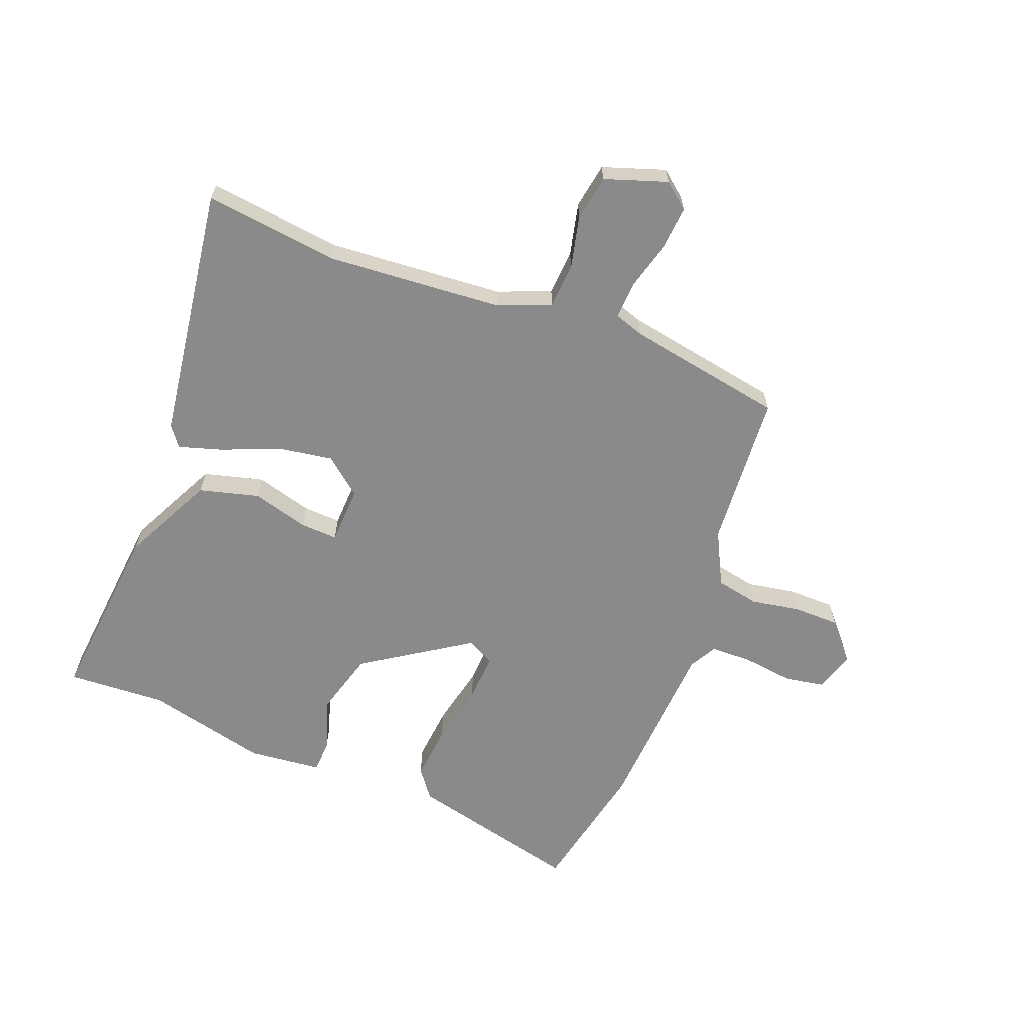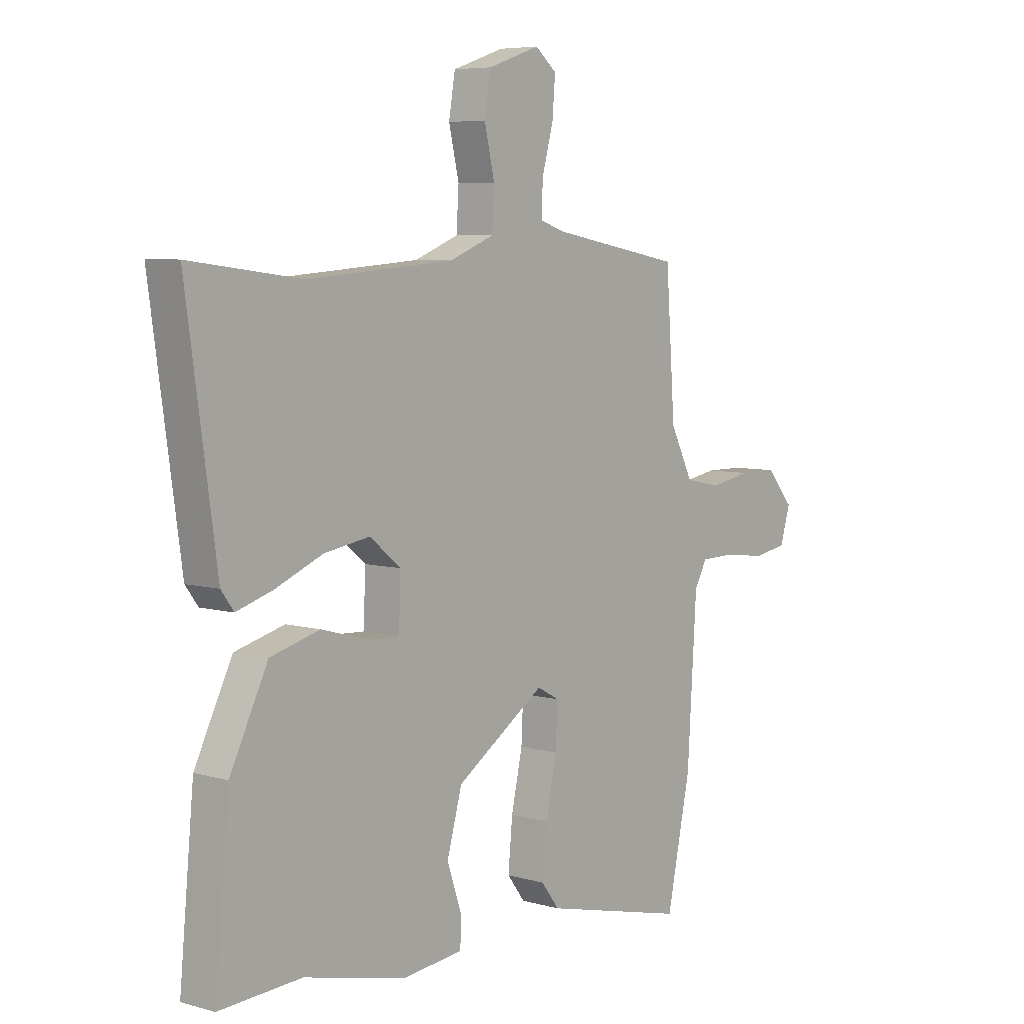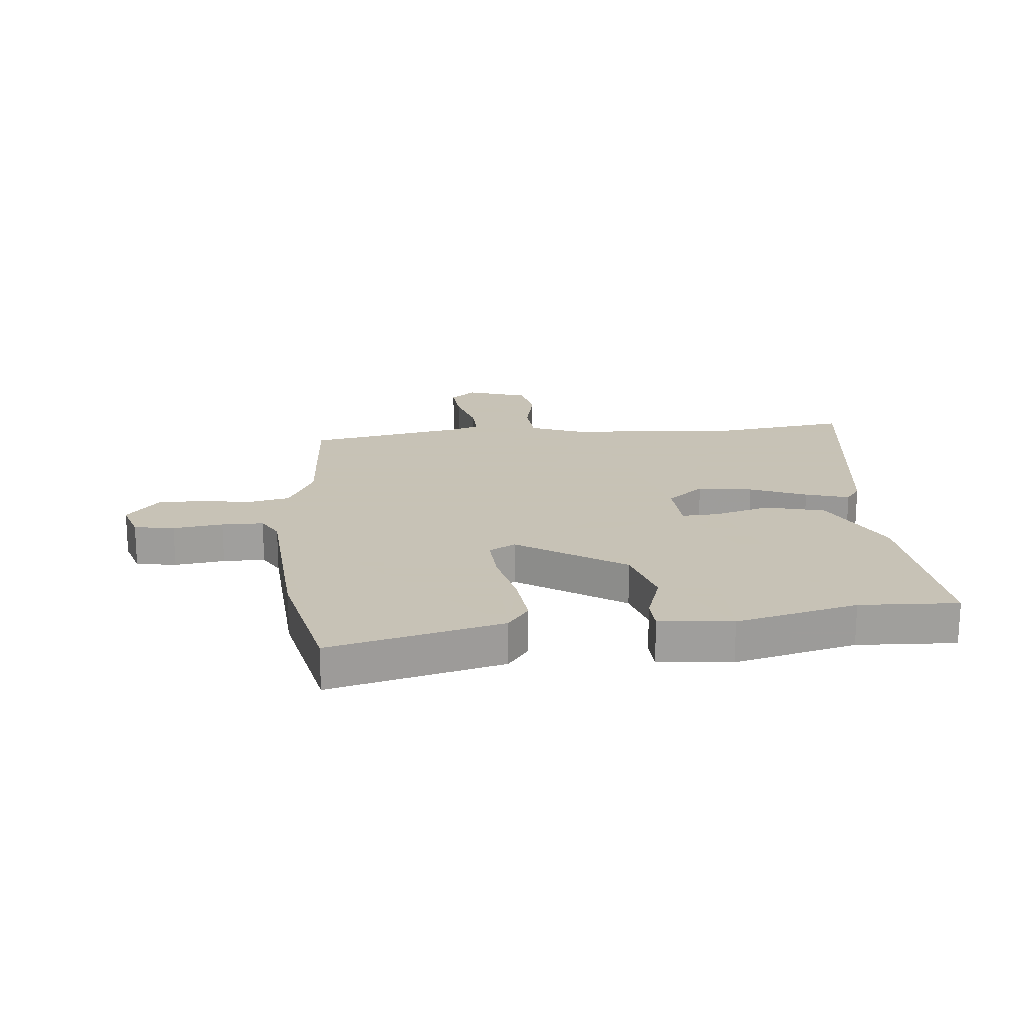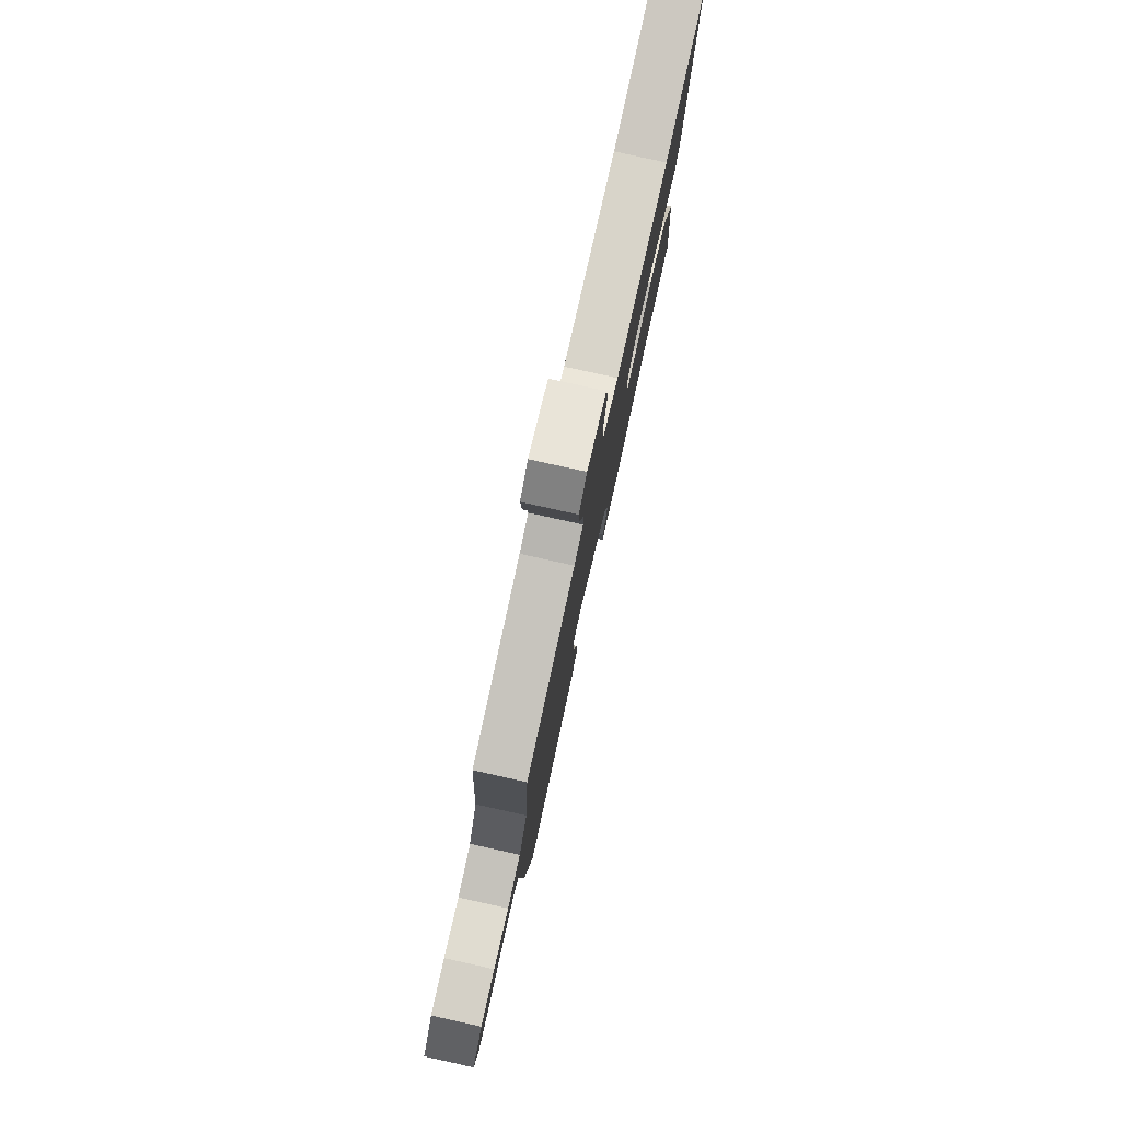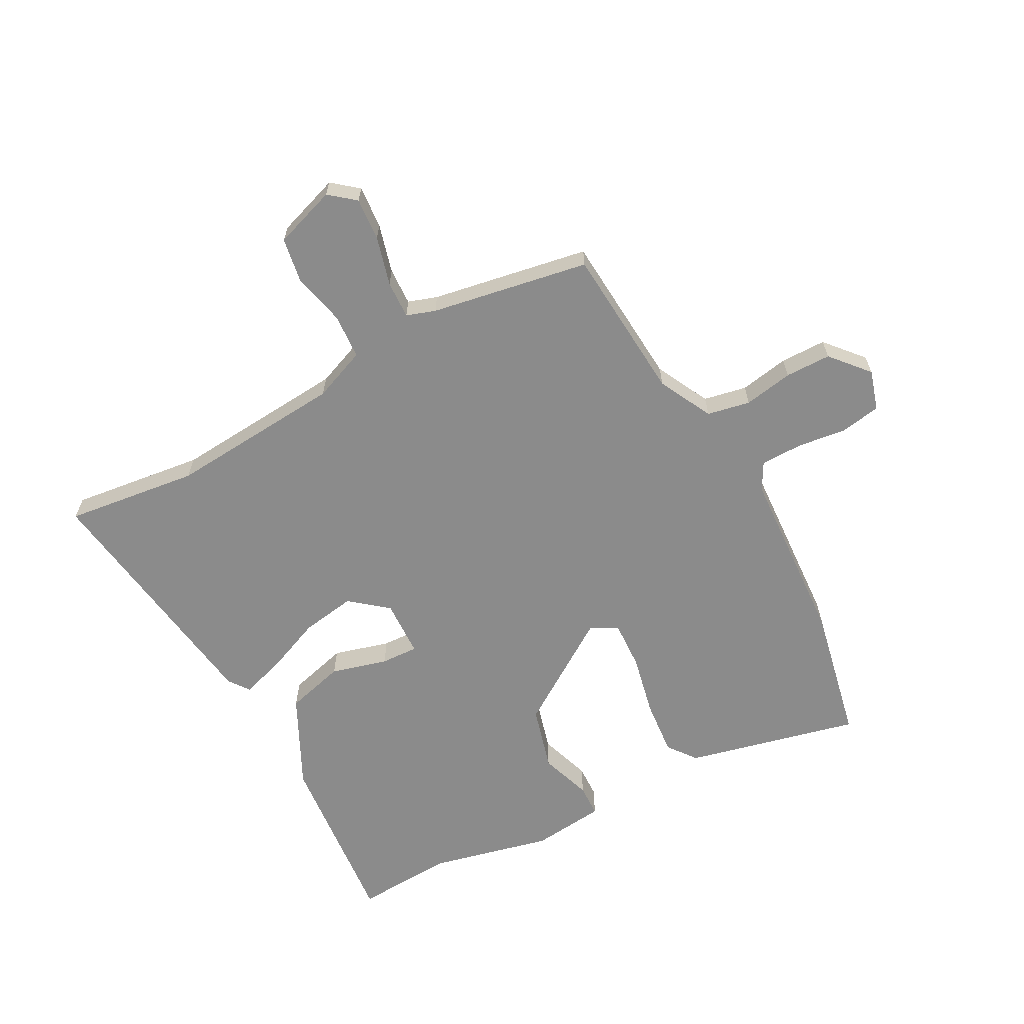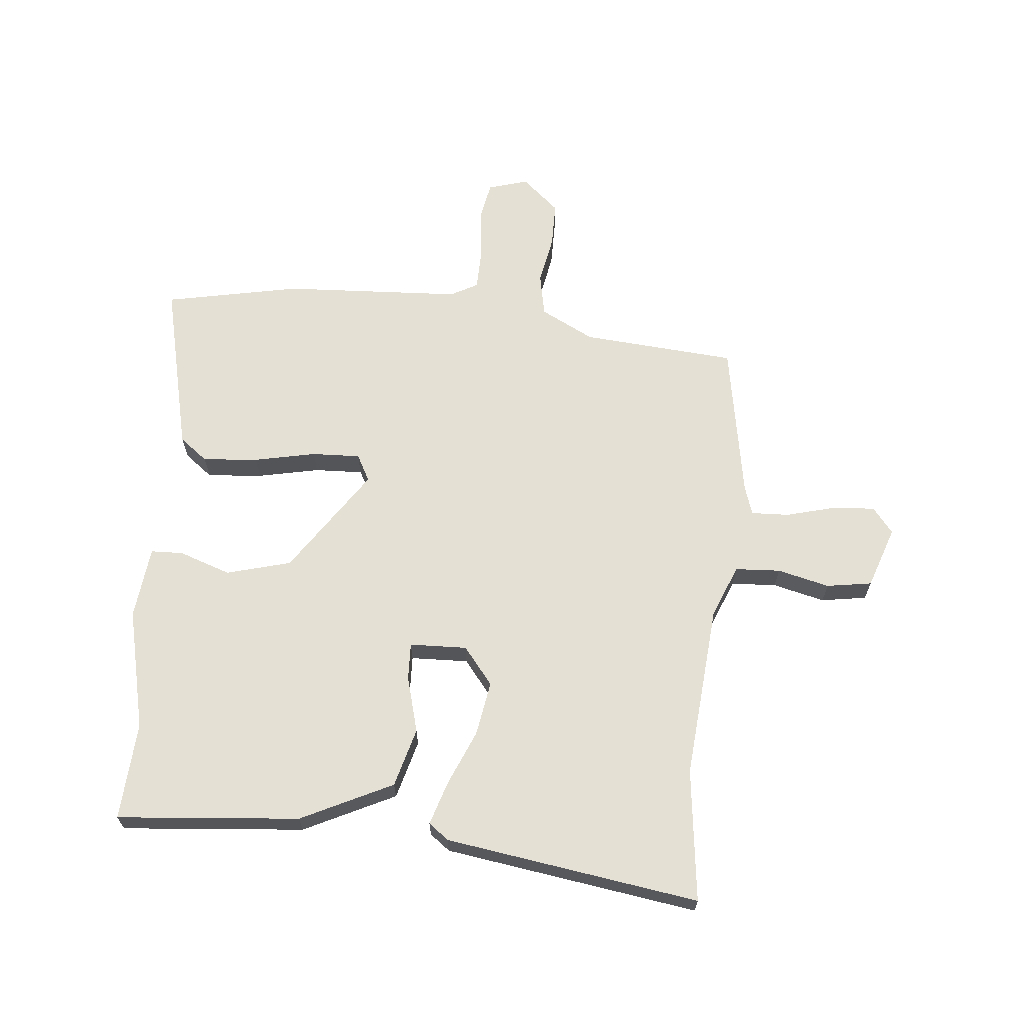
<metadata>
{"format":"obj","ext":"obj","renderer":"f3d","projection":"perspective","resolution":1024,"background":"white","views":[{"elev":-63.6,"azim":-21.2,"up":"+Y"},{"elev":6.4,"azim":-50.0,"up":"+Z"},{"elev":19.1,"azim":174.2,"up":"+Y"},{"elev":79.8,"azim":102.5,"up":"+Z"},{"elev":-63.9,"azim":28.4,"up":"+Y"},{"elev":65.6,"azim":-84.1,"up":"+Y"}]}
</metadata>
<code>
v -0.596 0.07 0.512
v -0.367 0.07 0.483
v -0.065 0.07 0.506
v 0.026 0.07 0.542
v 0.031 0.07 0.62
v 0.01 0.07 0.71
v 0.023 0.07 0.788
v 0.13 0.07 0.824
v 0.174 0.07 0.788
v 0.168 0.07 0.714
v 0.145 0.07 0.63
v 0.142 0.07 0.565
v 0.192 0.07 0.548
v 0.464 0.07 0.499
v 0.483 0.07 0.232
v 0.53 0.07 0.139
v 0.604 0.07 0.124
v 0.689 0.07 0.139
v 0.768 0.07 0.138
v 0.824 0.07 0.073
v 0.803 0.07 0.004
v 0.734 0.07 -0.008
v 0.648 0.07 0.003
v 0.576 0.07 0.002
v 0.55 0.07 -0.045
v 0.531 0.07 -0.353
v 0.482 0.07 -0.586
v 0.184 0.07 -0.514
v 0.147 0.07 -0.465
v 0.156 0.07 -0.369
v 0.179 0.07 -0.263
v 0.183 0.07 -0.179
v 0.137 0.07 -0.154
v -0.046 0.07 -0.275
v -0.077 0.07 -0.386
v -0.047 0.07 -0.475
v -0.049 0.07 -0.531
v -0.175 0.07 -0.544
v -0.384 0.07 -0.494
v -0.553 0.07 -0.503
v -0.523 0.07 -0.188
v -0.445 0.07 -0.031
v -0.343 0.07 -0.004
v -0.246 0.07 -0.031
v -0.182 0.07 -0.034
v -0.178 0.07 0.065
v -0.242 0.07 0.117
v -0.336 0.07 0.102
v -0.433 0.07 0.062
v -0.508 0.07 0.039
v -0.534 0.07 0.074
v -0.596 0 0.512
v -0.367 0 0.483
v -0.065 0 0.506
v 0.026 0 0.542
v 0.031 0 0.62
v 0.01 0 0.71
v 0.023 0 0.788
v 0.13 0 0.824
v 0.174 0 0.788
v 0.168 0 0.714
v 0.145 0 0.63
v 0.142 0 0.565
v 0.192 0 0.548
v 0.464 0 0.499
v 0.483 0 0.232
v 0.53 0 0.139
v 0.604 0 0.124
v 0.689 0 0.139
v 0.768 0 0.138
v 0.824 0 0.073
v 0.803 0 0.004
v 0.734 0 -0.008
v 0.648 0 0.003
v 0.576 0 0.002
v 0.55 0 -0.045
v 0.531 0 -0.353
v 0.482 0 -0.586
v 0.184 0 -0.514
v 0.147 0 -0.465
v 0.156 0 -0.369
v 0.179 0 -0.263
v 0.183 0 -0.179
v 0.137 0 -0.154
v -0.046 0 -0.275
v -0.077 0 -0.386
v -0.047 0 -0.475
v -0.049 0 -0.531
v -0.175 0 -0.544
v -0.384 0 -0.494
v -0.553 0 -0.503
v -0.523 0 -0.188
v -0.445 0 -0.031
v -0.343 0 -0.004
v -0.246 0 -0.031
v -0.182 0 -0.034
v -0.178 0 0.065
v -0.242 0 0.117
v -0.336 0 0.102
v -0.433 0 0.062
v -0.508 0 0.039
v -0.534 0 0.074
f 48 49 50 51
f 47 48 51 1
f 46 47 1 2
f 41 42 43 44
f 39 40 41 44
f 39 44 45
f 38 39 45
f 35 36 37 38
f 34 35 38 45
f 33 34 45 46
f 28 29 30 31
f 28 31 32
f 25 26 27 28
f 24 25 28 32
f 20 21 22 23
f 20 23 24
f 17 18 19 20
f 16 17 20 24
f 15 16 24 32
f 13 14 15 32
f 8 9 10 11
f 8 11 12
f 5 6 7 8
f 4 5 8 12
f 3 4 12 13
f 46 2 3
f 32 33 46
f 3 13 32 46
f 102 101 100 99
f 52 102 99 98
f 53 52 98 97
f 95 94 93 92
f 95 92 91 90
f 96 95 90
f 96 90 89
f 89 88 87 86
f 96 89 86 85
f 97 96 85 84
f 82 81 80 79
f 83 82 79
f 79 78 77 76
f 83 79 76 75
f 74 73 72 71
f 75 74 71
f 71 70 69 68
f 75 71 68 67
f 83 75 67 66
f 83 66 65 64
f 62 61 60 59
f 63 62 59
f 59 58 57 56
f 63 59 56 55
f 64 63 55 54
f 54 53 97
f 97 84 83
f 97 83 64 54
f 1 52 53 2
f 2 53 54 3
f 3 54 55 4
f 4 55 56 5
f 5 56 57 6
f 6 57 58 7
f 7 58 59 8
f 8 59 60 9
f 9 60 61 10
f 10 61 62 11
f 11 62 63 12
f 12 63 64 13
f 13 64 65 14
f 14 65 66 15
f 15 66 67 16
f 16 67 68 17
f 17 68 69 18
f 18 69 70 19
f 19 70 71 20
f 20 71 72 21
f 21 72 73 22
f 22 73 74 23
f 23 74 75 24
f 24 75 76 25
f 25 76 77 26
f 26 77 78 27
f 27 78 79 28
f 28 79 80 29
f 29 80 81 30
f 30 81 82 31
f 31 82 83 32
f 32 83 84 33
f 33 84 85 34
f 34 85 86 35
f 35 86 87 36
f 36 87 88 37
f 37 88 89 38
f 38 89 90 39
f 39 90 91 40
f 40 91 92 41
f 41 92 93 42
f 42 93 94 43
f 43 94 95 44
f 44 95 96 45
f 45 96 97 46
f 46 97 98 47
f 47 98 99 48
f 48 99 100 49
f 49 100 101 50
f 50 101 102 51
f 51 102 52 1

</code>
